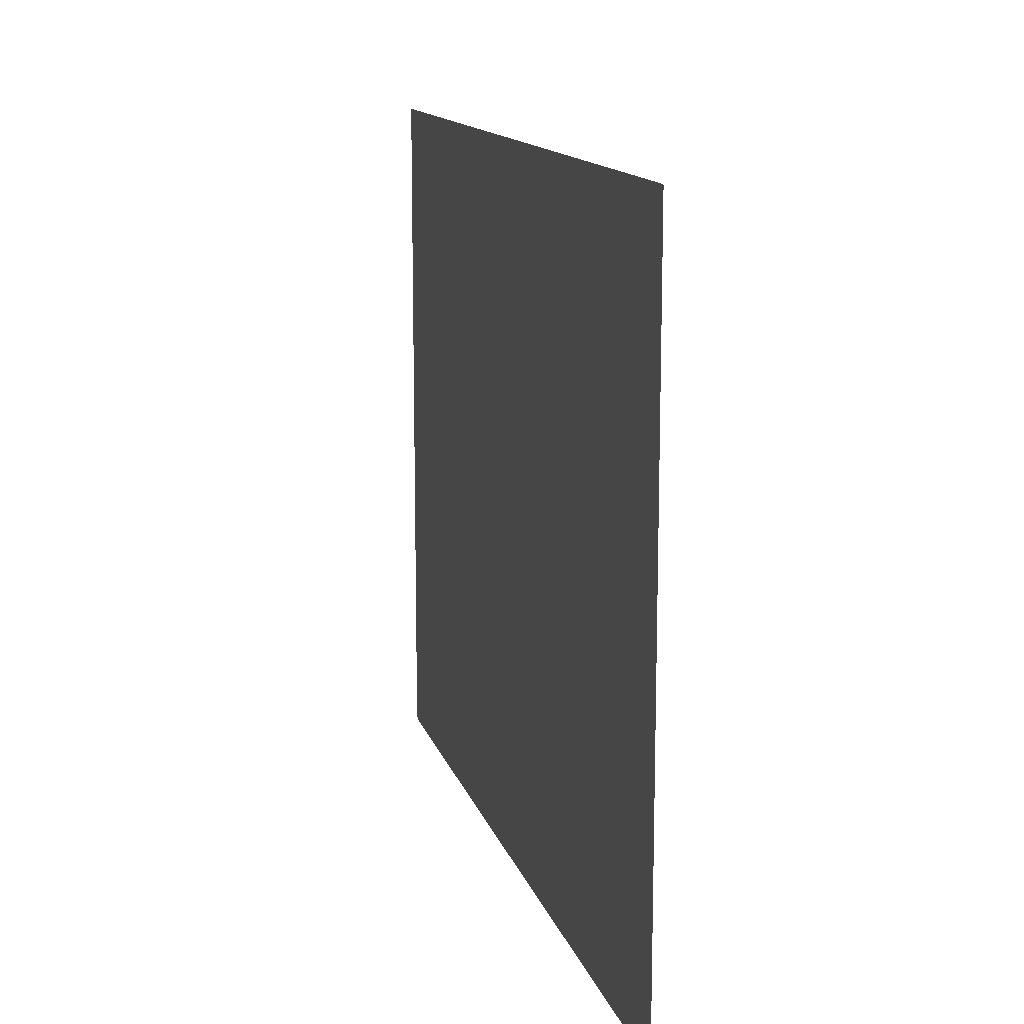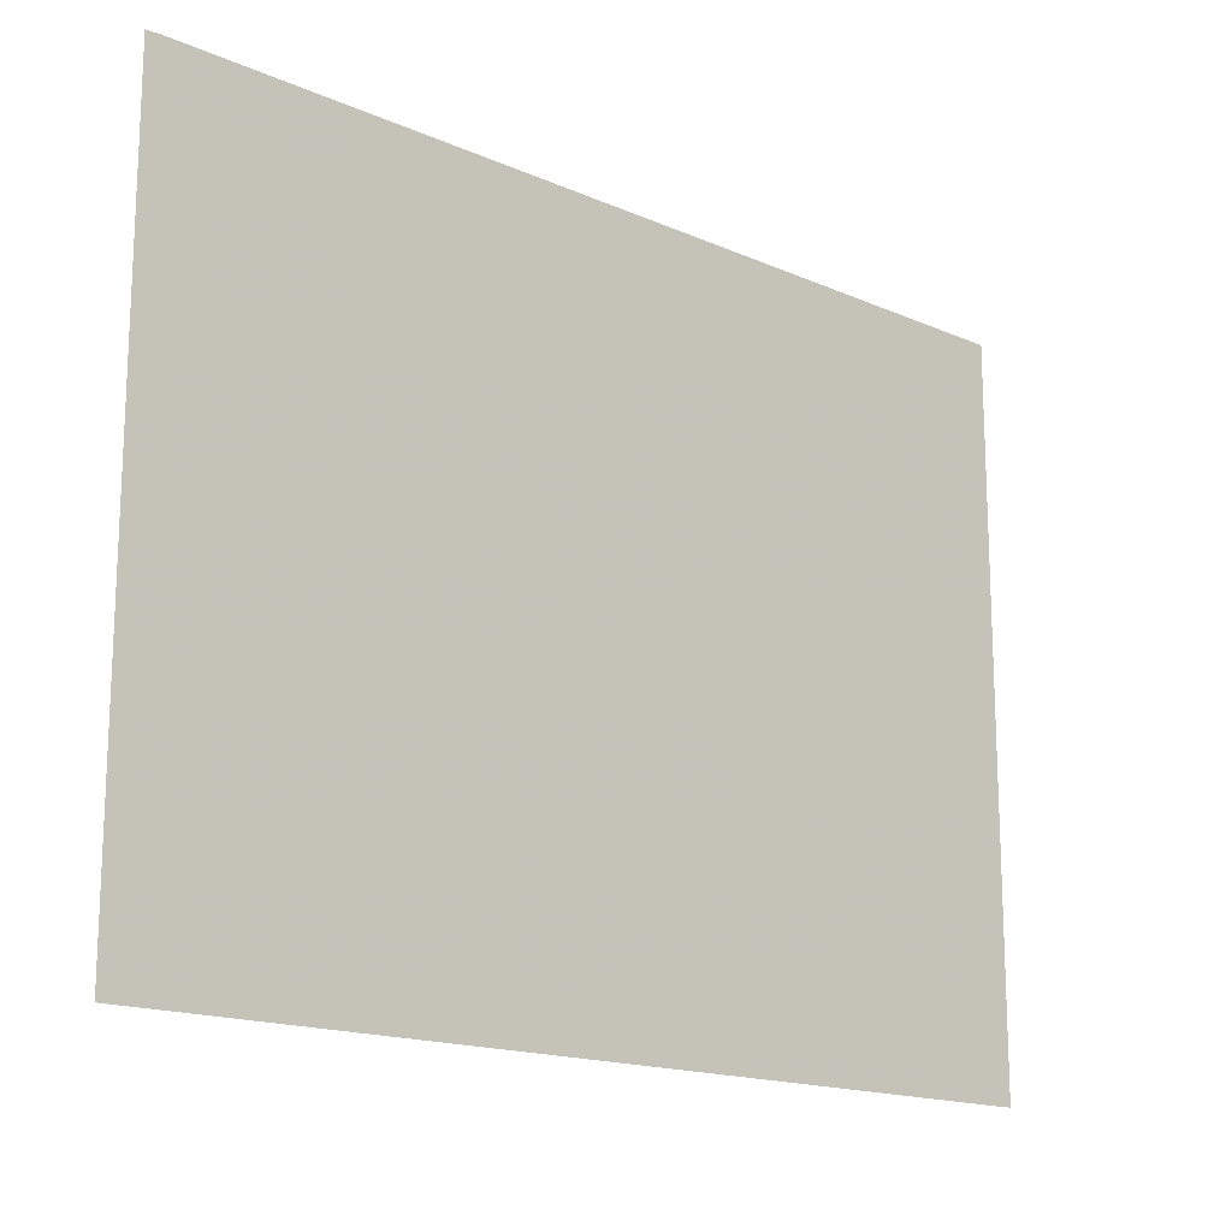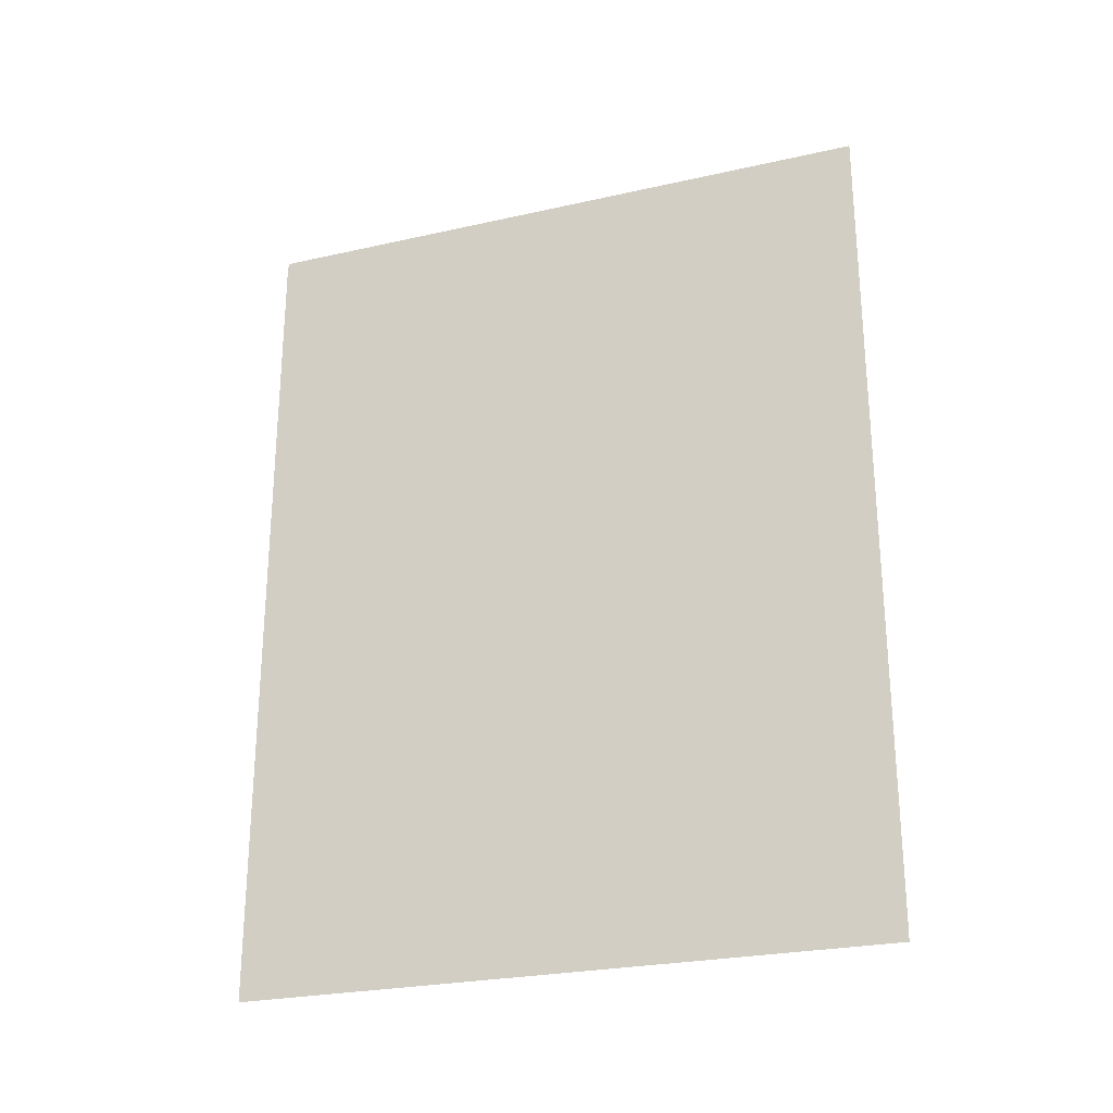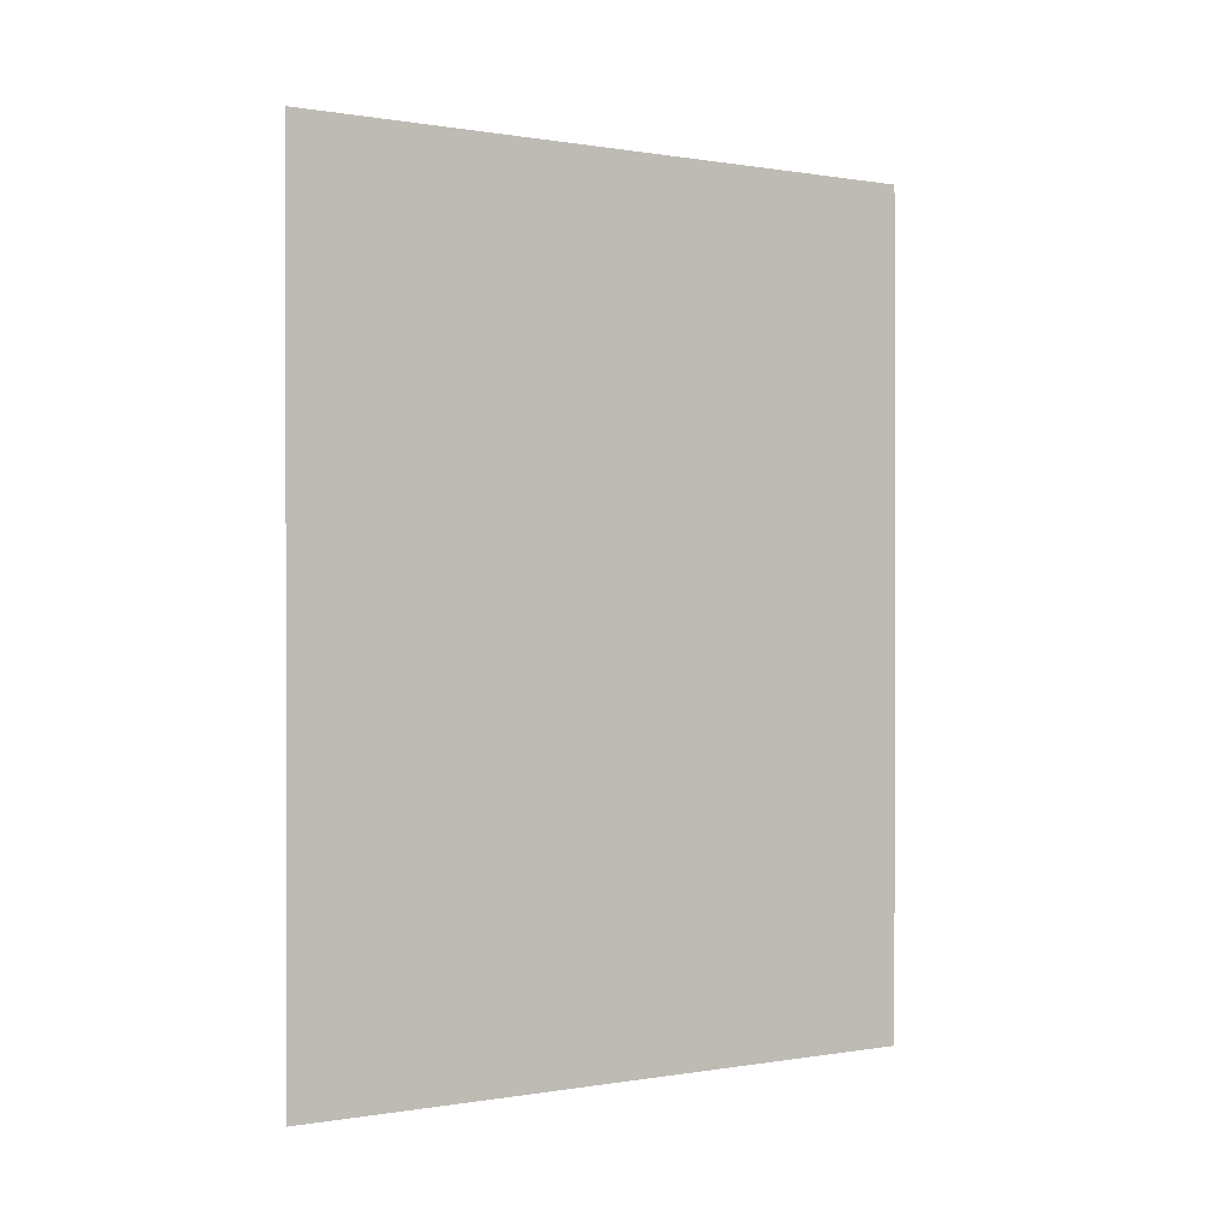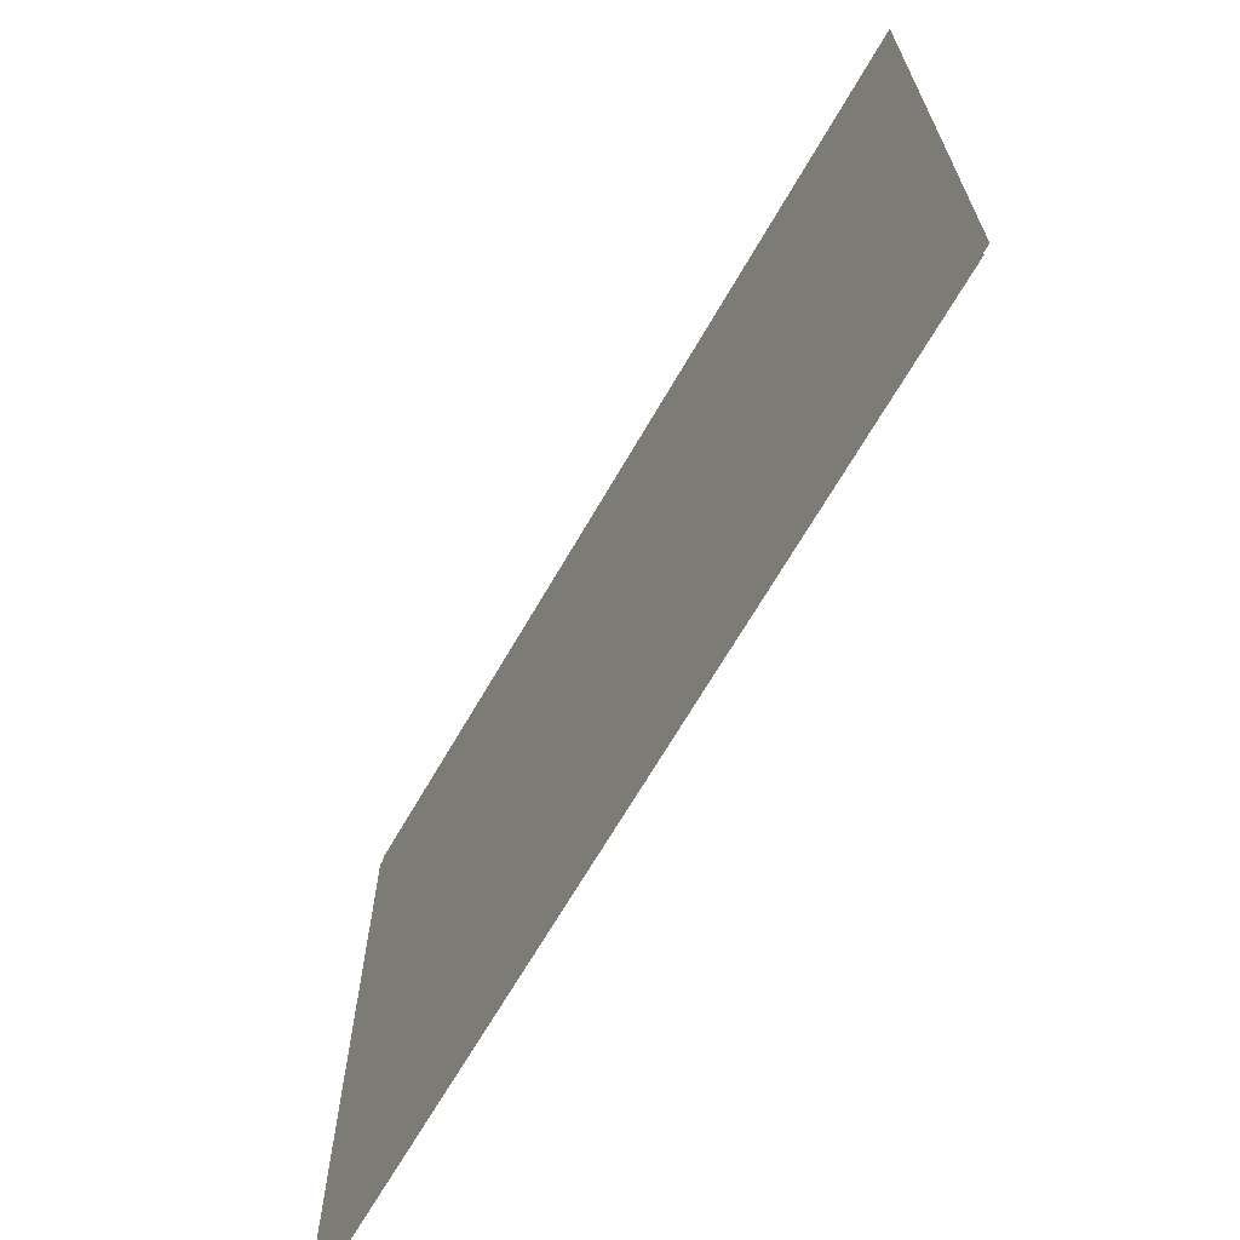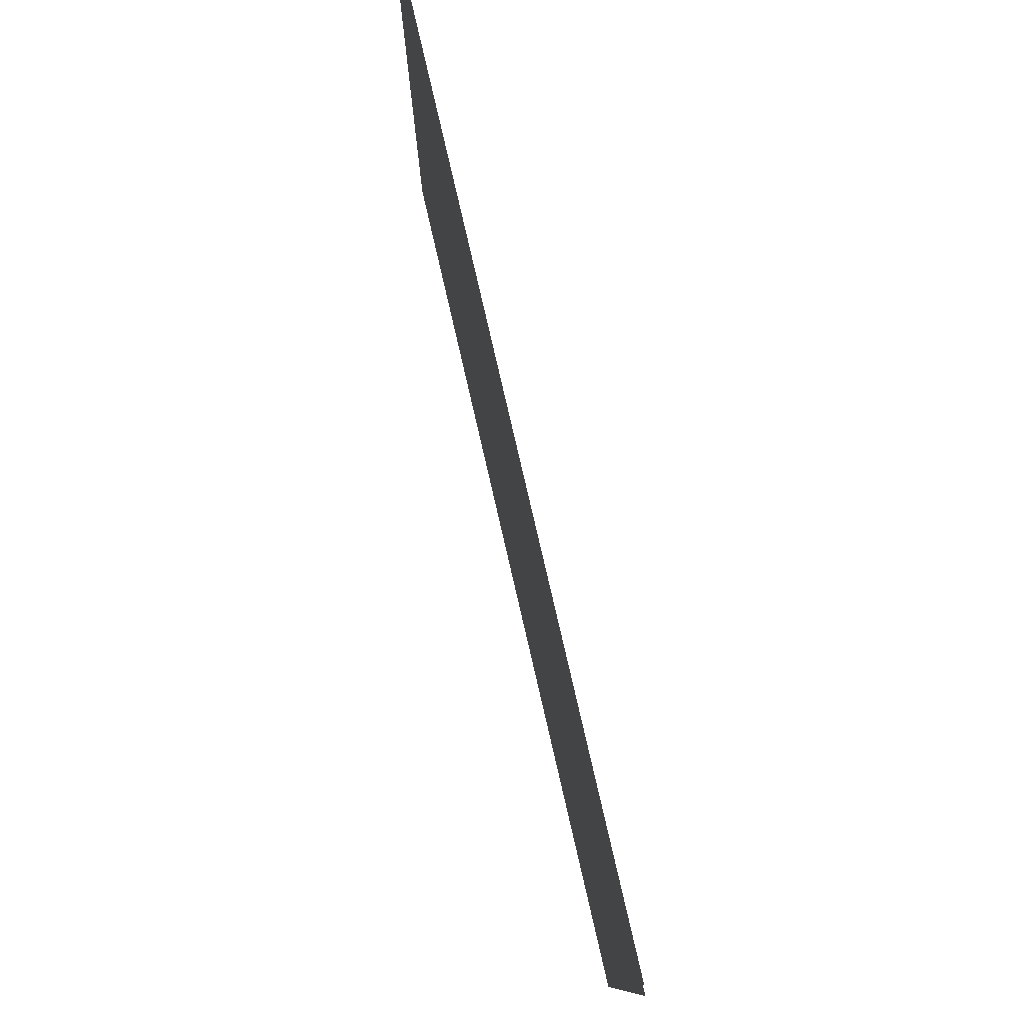
<metadata>
{"format":"obj","ext":"obj","renderer":"f3d","projection":"perspective","resolution":1024,"background":"white","views":[{"elev":13.3,"azim":165.9,"up":"+Y"},{"elev":-16.2,"azim":47.8,"up":"+Y"},{"elev":-25.7,"azim":109.8,"up":"+Z"},{"elev":0.2,"azim":57.4,"up":"+Z"},{"elev":-67.6,"azim":-30.0,"up":"+Y"},{"elev":79.1,"azim":167.0,"up":"+Y"}]}
</metadata>
<code>
g tokyo_3018_bridge_glass_17
v -0.002729 -1.75 -2.24
v -0.002726 1.75 -2.24
v -0.002726 1.75 2.28
v -0.002729 -1.75 2.28
v 0.002728 1.75 2.24
v 0.002728 1.75 -2.28
v 0.002725 -1.75 -2.28
v 0.002725 -1.75 2.24
g tokyo_3018_bridge_glass_17_0
f 3 2 1
f 4 3 1
f 7 6 5
f 8 7 5

</code>
